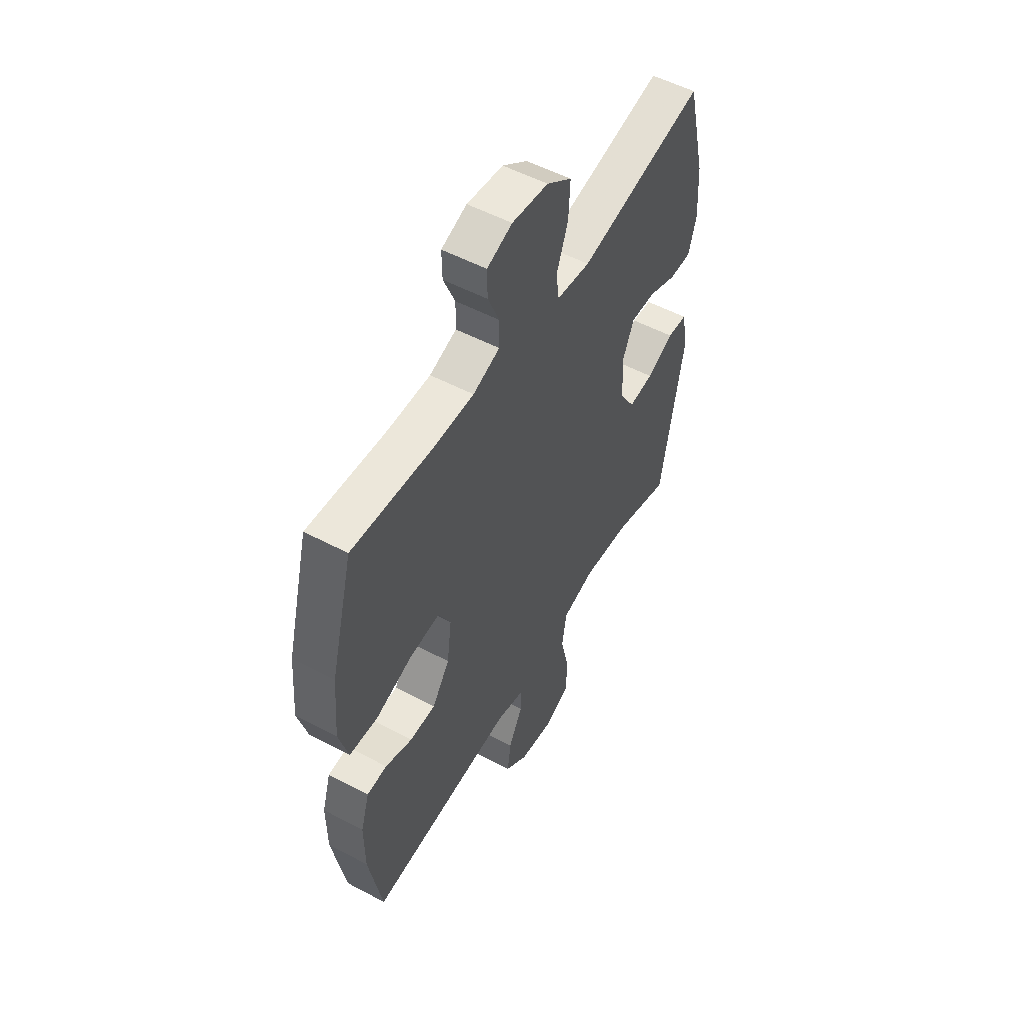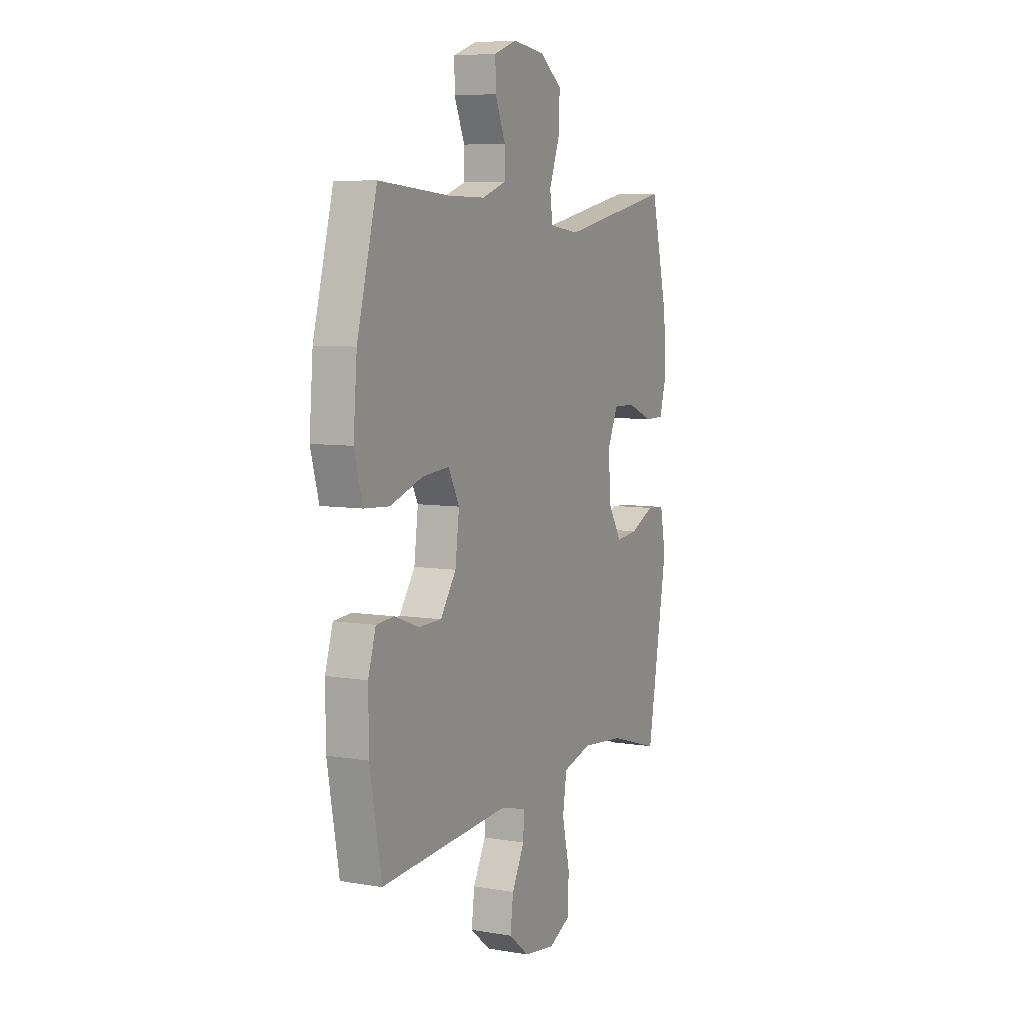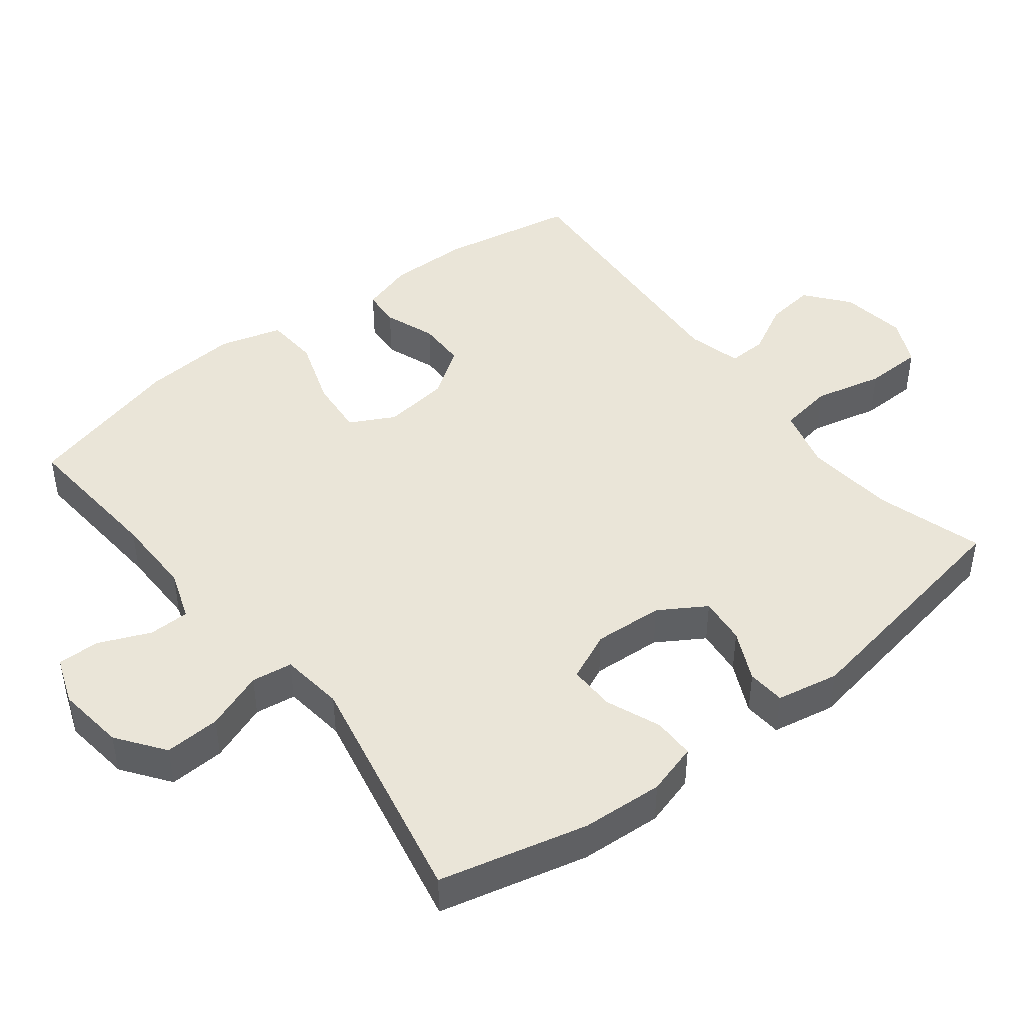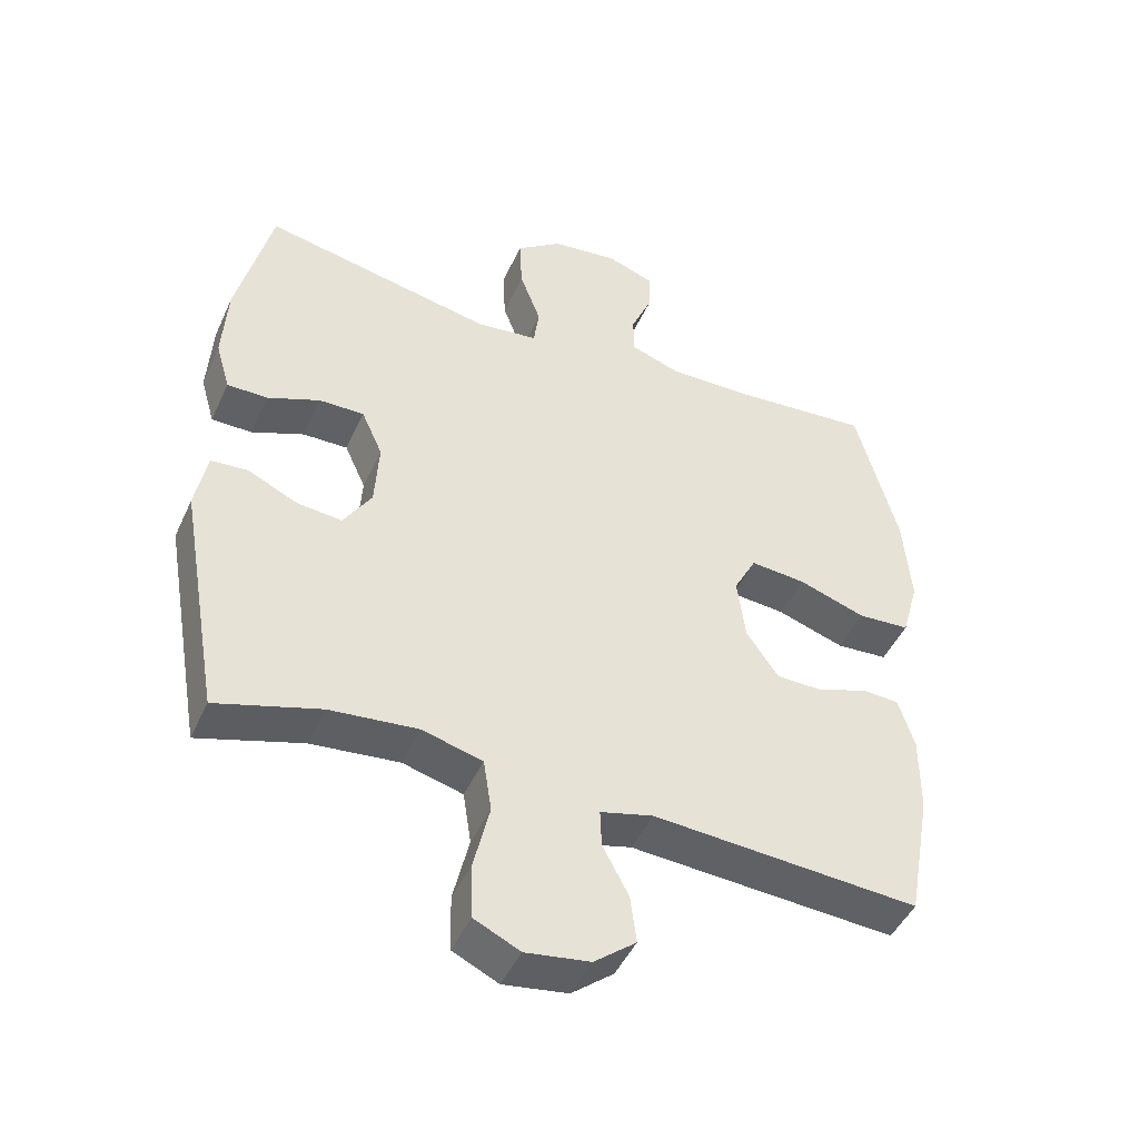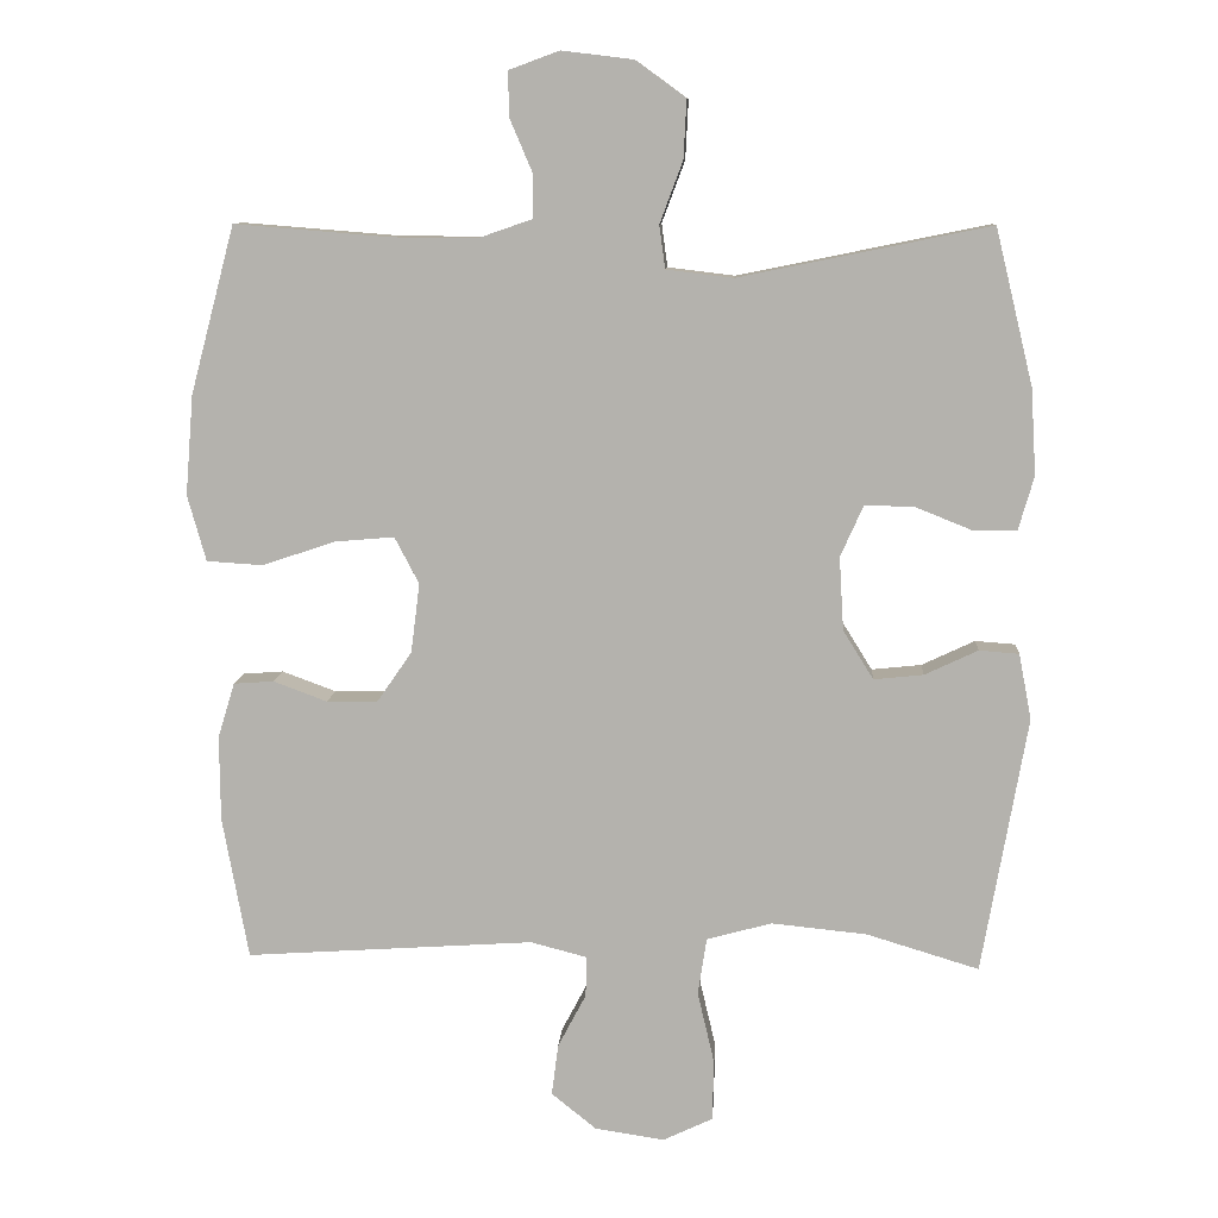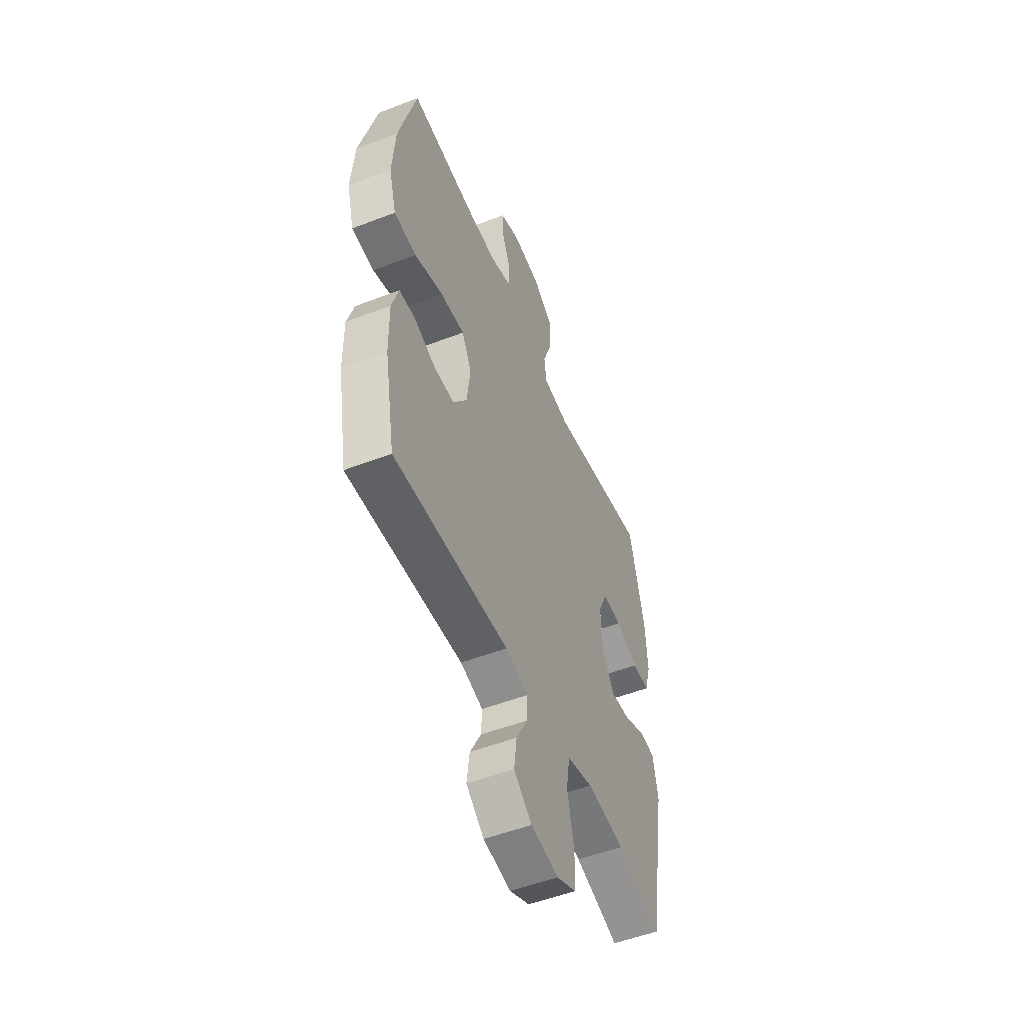
<metadata>
{"format":"obj","ext":"obj","renderer":"f3d","projection":"perspective","resolution":1024,"background":"white","views":[{"elev":53.5,"azim":-60.5,"up":"+Z"},{"elev":6.9,"azim":-64.0,"up":"+Z"},{"elev":45.0,"azim":52.1,"up":"+Y"},{"elev":-46.3,"azim":156.4,"up":"+Z"},{"elev":9.7,"azim":3.7,"up":"+Z"},{"elev":-52.3,"azim":-67.5,"up":"+Z"}]}
</metadata>
<code>
v -0.5 0.07 -0.5
v -0.535 0.07 -0.308
v -0.536 0.07 -0.193
v -0.513 0.07 -0.118
v -0.459 0.07 -0.114
v -0.386 0.07 -0.141
v -0.317 0.07 -0.14
v -0.27 0.07 -0.072
v -0.258 0.07 0.022
v -0.291 0.07 0.085
v -0.372 0.07 0.078
v -0.47 0.07 0.045
v -0.546 0.07 0.05
v -0.571 0.07 0.139
v -0.56 0.07 0.274
v -0.5 0.07 0.5
v -0.288 0.07 0.483
v -0.175 0.07 0.482
v -0.103 0.07 0.507
v -0.102 0.07 0.565
v -0.133 0.07 0.638
v -0.134 0.07 0.698
v -0.066 0.07 0.723
v 0.031 0.07 0.711
v 0.098 0.07 0.662
v 0.094 0.07 0.583
v 0.063 0.07 0.5
v 0.071 0.07 0.442
v 0.161 0.07 0.431
v 0.5 0.07 0.5
v 0.551 0.07 0.29
v 0.558 0.07 0.174
v 0.537 0.07 0.101
v 0.478 0.07 0.101
v 0.401 0.07 0.132
v 0.335 0.07 0.133
v 0.304 0.07 0.064
v 0.31 0.07 -0.035
v 0.351 0.07 -0.101
v 0.418 0.07 -0.094
v 0.49 0.07 -0.06
v 0.544 0.07 -0.064
v 0.561 0.07 -0.153
v 0.5 0.07 -0.5
v 0.348 0.07 -0.454
v 0.219 0.07 -0.441
v 0.131 0.07 -0.465
v 0.119 0.07 -0.542
v 0.142 0.07 -0.64
v 0.14 0.07 -0.722
v 0.073 0.07 -0.754
v -0.021 0.07 -0.74
v -0.082 0.07 -0.691
v -0.073 0.07 -0.621
v -0.035 0.07 -0.549
v -0.033 0.07 -0.494
v -0.11 0.07 -0.474
v -0.5 0 -0.5
v -0.535 0 -0.308
v -0.536 0 -0.193
v -0.513 0 -0.118
v -0.459 0 -0.114
v -0.386 0 -0.141
v -0.317 0 -0.14
v -0.27 0 -0.072
v -0.258 0 0.022
v -0.291 0 0.085
v -0.372 0 0.078
v -0.47 0 0.045
v -0.546 0 0.05
v -0.571 0 0.139
v -0.56 0 0.274
v -0.5 0 0.5
v -0.288 0 0.483
v -0.175 0 0.482
v -0.103 0 0.507
v -0.102 0 0.565
v -0.133 0 0.638
v -0.134 0 0.698
v -0.066 0 0.723
v 0.031 0 0.711
v 0.098 0 0.662
v 0.094 0 0.583
v 0.063 0 0.5
v 0.071 0 0.442
v 0.161 0 0.431
v 0.5 0 0.5
v 0.551 0 0.29
v 0.558 0 0.174
v 0.537 0 0.101
v 0.478 0 0.101
v 0.401 0 0.132
v 0.335 0 0.133
v 0.304 0 0.064
v 0.31 0 -0.035
v 0.351 0 -0.101
v 0.418 0 -0.094
v 0.49 0 -0.06
v 0.544 0 -0.064
v 0.561 0 -0.153
v 0.5 0 -0.5
v 0.348 0 -0.454
v 0.219 0 -0.441
v 0.131 0 -0.465
v 0.119 0 -0.542
v 0.142 0 -0.64
v 0.14 0 -0.722
v 0.073 0 -0.754
v -0.021 0 -0.74
v -0.082 0 -0.691
v -0.073 0 -0.621
v -0.035 0 -0.549
v -0.033 0 -0.494
v -0.11 0 -0.474
f 52 53 54 55
f 52 55 56
f 51 52 56
f 48 49 50 51
f 47 48 51 56
f 46 47 56 57
f 42 43 44 45
f 40 41 42 45
f 39 40 45 46
f 38 39 46 57
f 32 33 34 35
f 32 35 36
f 29 30 31 32
f 28 29 32 36
f 24 25 26 27
f 24 27 28
f 23 24 28
f 20 21 22 23
f 19 20 23 28
f 18 19 28 36
f 14 15 16 17
f 11 12 13 14
f 10 11 14 17
f 9 10 17 18
f 3 4 5 6
f 3 6 7
f 2 3 7
f 1 2 7
f 37 38 57 1
f 8 9 18 36
f 8 36 37
f 1 7 8 37
f 112 111 110 109
f 113 112 109
f 113 109 108
f 108 107 106 105
f 113 108 105 104
f 114 113 104 103
f 102 101 100 99
f 102 99 98 97
f 103 102 97 96
f 114 103 96 95
f 92 91 90 89
f 93 92 89
f 89 88 87 86
f 93 89 86 85
f 84 83 82 81
f 85 84 81
f 85 81 80
f 80 79 78 77
f 85 80 77 76
f 93 85 76 75
f 74 73 72 71
f 71 70 69 68
f 74 71 68 67
f 75 74 67 66
f 63 62 61 60
f 64 63 60
f 64 60 59
f 64 59 58
f 58 114 95 94
f 93 75 66 65
f 94 93 65
f 94 65 64 58
f 1 58 59 2
f 2 59 60 3
f 3 60 61 4
f 4 61 62 5
f 5 62 63 6
f 6 63 64 7
f 7 64 65 8
f 8 65 66 9
f 9 66 67 10
f 10 67 68 11
f 11 68 69 12
f 12 69 70 13
f 13 70 71 14
f 14 71 72 15
f 15 72 73 16
f 16 73 74 17
f 17 74 75 18
f 18 75 76 19
f 19 76 77 20
f 20 77 78 21
f 21 78 79 22
f 22 79 80 23
f 23 80 81 24
f 24 81 82 25
f 25 82 83 26
f 26 83 84 27
f 27 84 85 28
f 28 85 86 29
f 29 86 87 30
f 30 87 88 31
f 31 88 89 32
f 32 89 90 33
f 33 90 91 34
f 34 91 92 35
f 35 92 93 36
f 36 93 94 37
f 37 94 95 38
f 38 95 96 39
f 39 96 97 40
f 40 97 98 41
f 41 98 99 42
f 42 99 100 43
f 43 100 101 44
f 44 101 102 45
f 45 102 103 46
f 46 103 104 47
f 47 104 105 48
f 48 105 106 49
f 49 106 107 50
f 50 107 108 51
f 51 108 109 52
f 52 109 110 53
f 53 110 111 54
f 54 111 112 55
f 55 112 113 56
f 56 113 114 57
f 57 114 58 1

</code>
